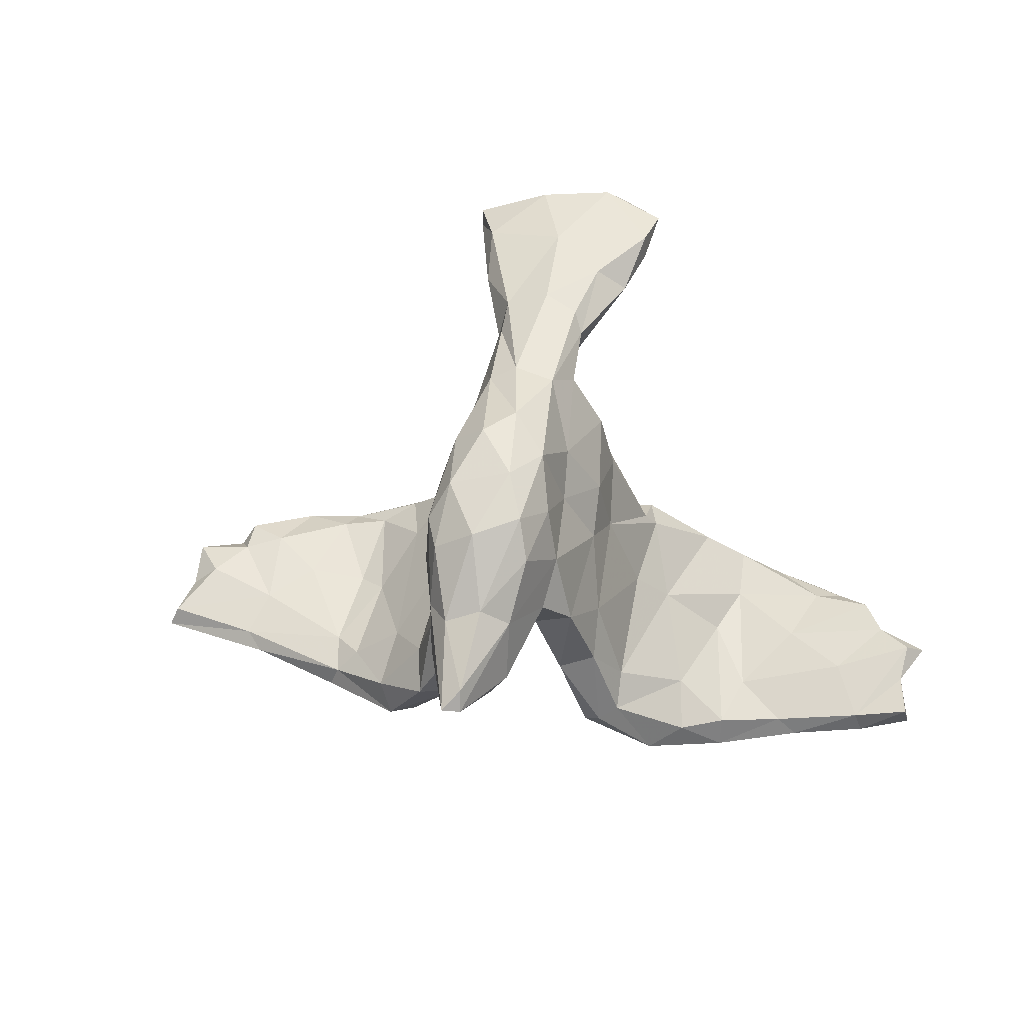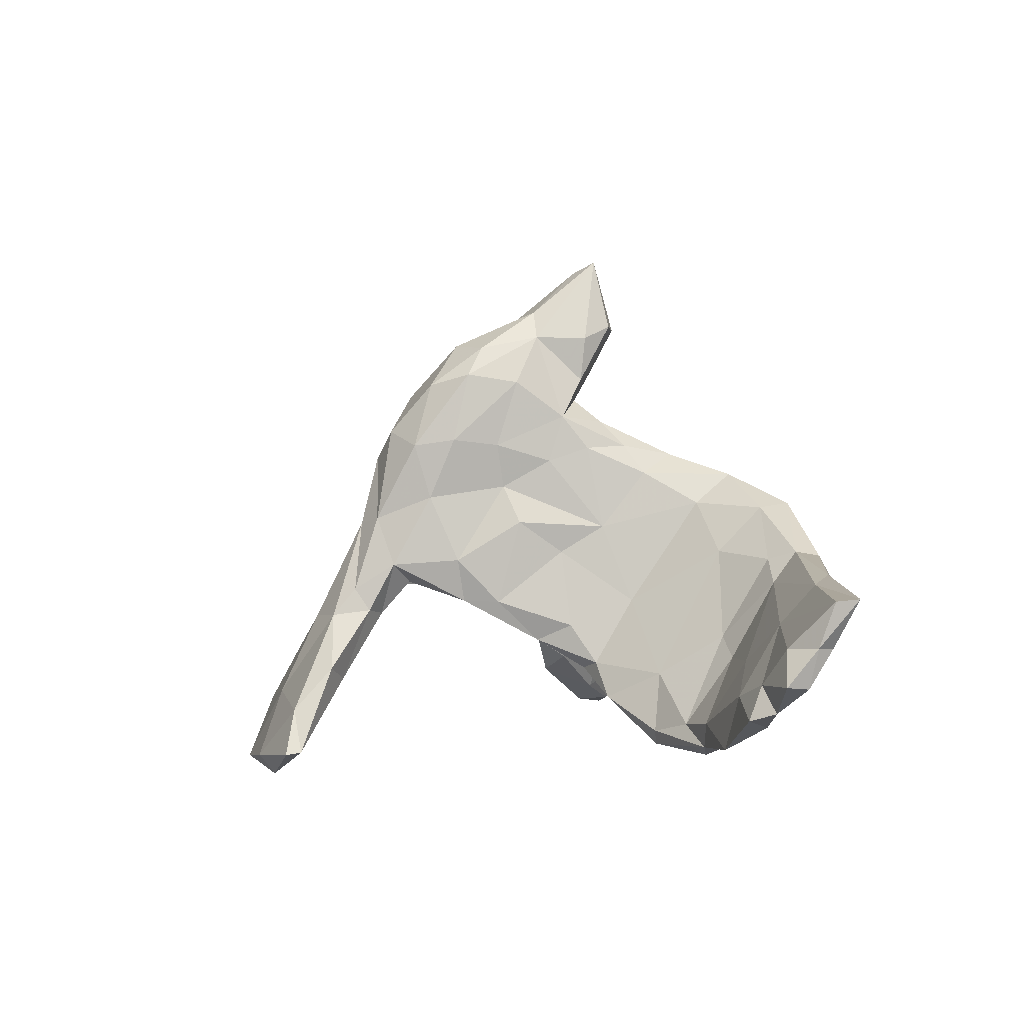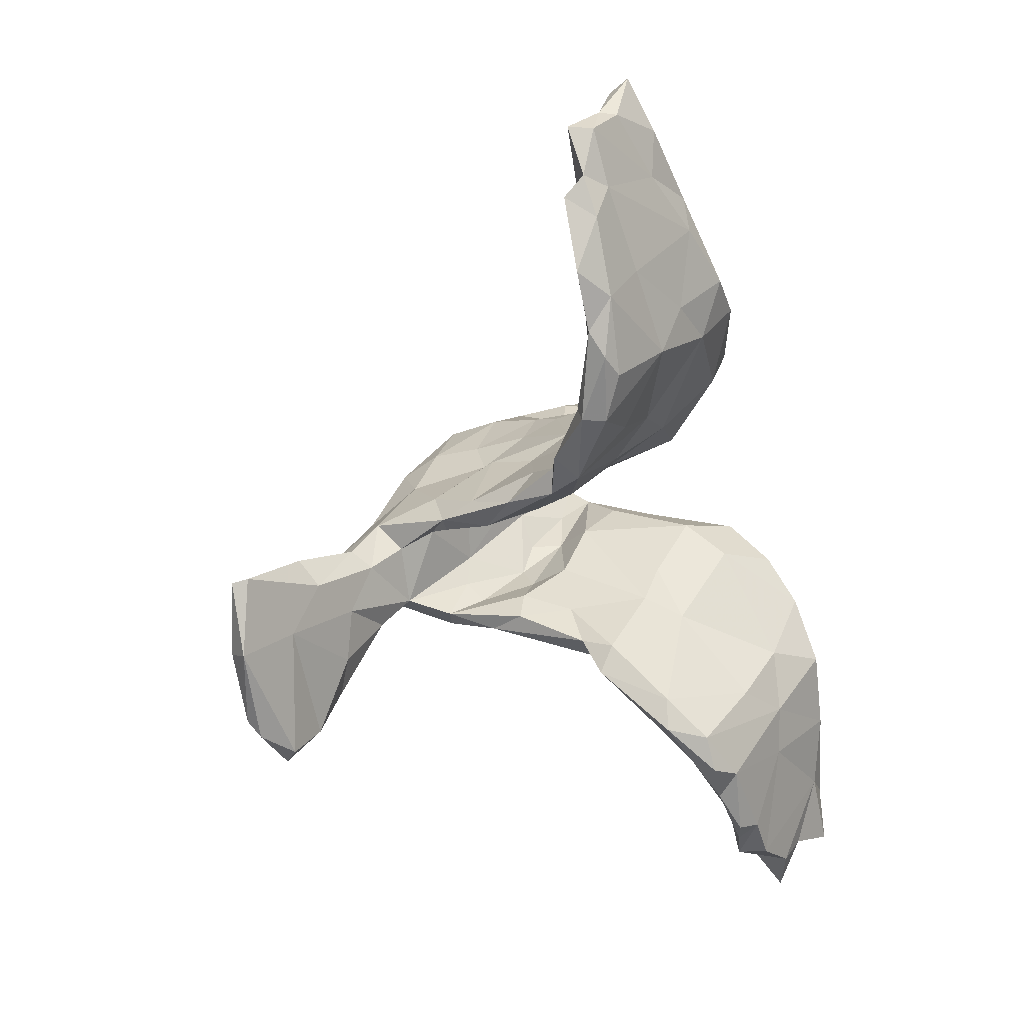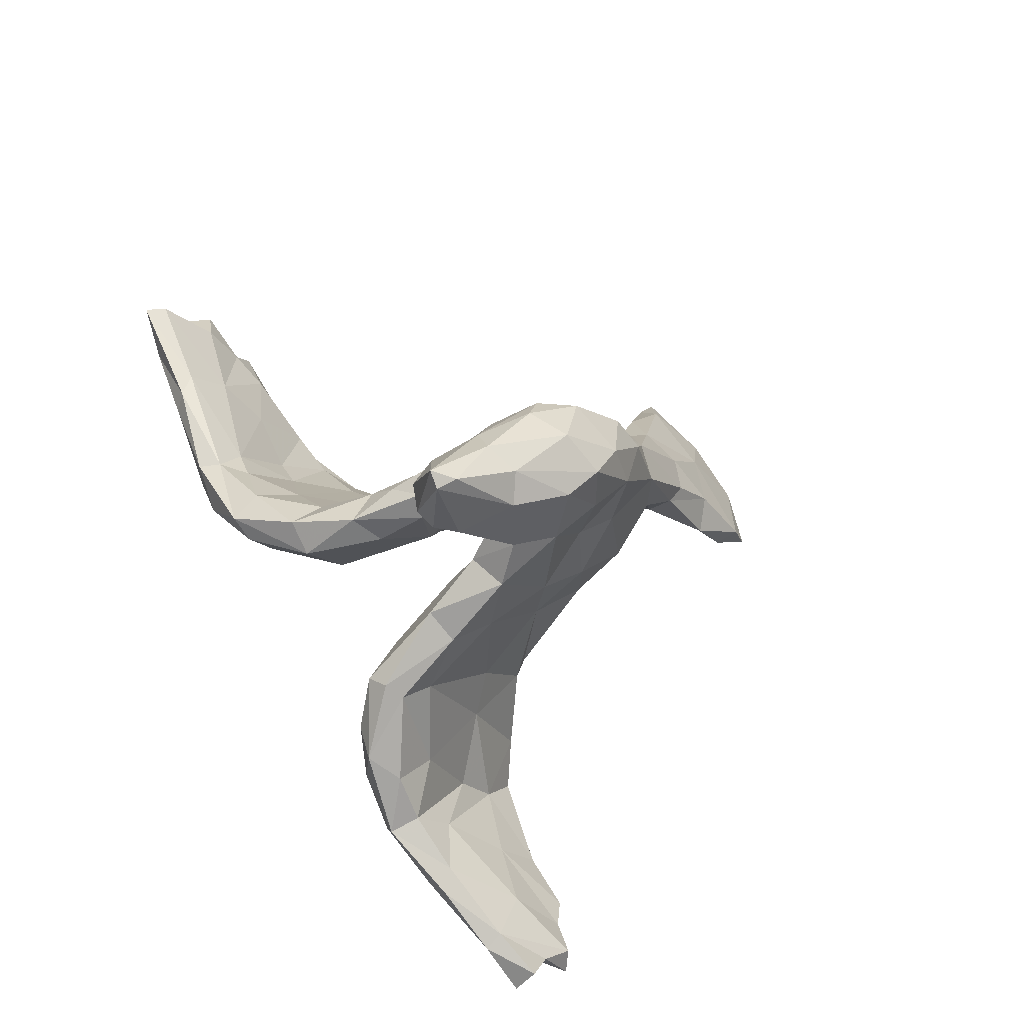
<metadata>
{"format":"obj","ext":"obj","renderer":"f3d","projection":"perspective","resolution":1024,"background":"white","views":[{"elev":25.8,"azim":15.2,"up":"+Y"},{"elev":2.9,"azim":-101.5,"up":"+Z"},{"elev":-66.0,"azim":-75.2,"up":"+Z"},{"elev":71.9,"azim":59.9,"up":"+Z"}]}
</metadata>
<code>
v 0.7918 -0.3189 -0.05517
v 0.7689 -0.2384 -0.08208
v 0.7735 -0.1881 -0.1304
v 0.8035 -0.2105 -0.1657
v 0.744 -0.2648 -0.1229
v 0.7363 -0.2335 -0.1858
v 0.7877 -0.276 -0.01799
v 0.7 -0.332 -0.01898
v 0.6664 -0.2003 -0.2479
v 0.6499 -0.3252 -0.06503
v 0.7141 -0.1764 -0.1711
v 0.5675 -0.3503 0.003
v 0.5889 -0.1969 -0.2686
v 0.6746 -0.1475 -0.2179
v 0.6885 -0.2957 -0.009402
v 0.6143 -0.156 -0.2607
v 0.5296 -0.2008 -0.1486
v 0.6377 -0.2285 -0.08458
v 0.5621 -0.165 -0.3072
v 0.5283 -0.3656 -0.04153
v 0.4992 -0.2702 -0.1704
v 0.4844 -0.1423 -0.3054
v 0.4053 -0.1609 -0.223
v 0.5682 -0.1497 -0.2355
v 0.5322 -0.3181 0.01005
v 0.4463 -0.2739 -0.04586
v 0.3732 -0.2028 -0.1362
v 0.4189 -0.2915 -0.1475
v 0.4071 -0.1469 -0.3371
v 0.3968 -0.1098 -0.3072
v 0.4425 -0.1838 -0.3074
v 0.418 -0.3261 0.03307
v 0.3423 -0.2368 -0.189
v 0.4155 -0.3837 0.02944
v 0.329 -0.3067 -0.08302
v 0.3221 -0.05909 -0.2724
v 0.3948 -0.3855 -0.0282
v 0.3447 -0.3209 0.09204
v 0.3439 -0.1472 -0.3201
v 0.2847 -0.3555 0.1245
v 0.2965 -0.3724 0.04829
v 0.2649 -0.09174 -0.2834
v 0.3286 -0.2476 0.0282
v 0.3098 -0.07931 -0.3171
v 0.2268 0.01116 -0.1679
v 0.272 -0.1119 -0.08682
v 0.2031 0.01998 -0.2356
v 0.2204 -0.3394 0.1083
v 0.2169 -0.05643 -0.03799
v 0.2232 -0.1834 0.1348
v 0.161 -0.2574 0.05731
v 0.1768 0.6227 -0.3472
v 0.1924 -0.2618 0.1954
v 0.2253 -0.2432 0.1759
v 0.1682 -0.01154 -0.2052
v 0.1813 -0.02294 0.1722
v 0.2095 0.03779 -0.1438
v 0.1581 -0.2809 0.1699
v 0.1573 0.1974 -0.04847
v 0.1842 -0.1081 0.2176
v 0.1682 0.08986 0.0167
v 0.2034 -0.1496 -0.08396
v 0.1582 0.2006 0.08006
v 0.1627 0.04388 -0.1691
v 0.1588 0.1134 0.1259
v 0.09004 0.5595 -0.1707
v 0.122 -0.1222 0.2461
v 0.1304 0.05651 -0.08938
v 0.1401 0.2144 -0.0753
v 0.1649 0.604 -0.2737
v 0.1414 0.5188 -0.197
v 0.1353 -0.1218 0.003348
v 0.1558 -0.0875 -0.06453
v 0.1142 0.06704 0.3572
v 0.08364 0.466 -0.06038
v 0.13 0.1517 0.3165
v 0.1543 0.0182 0.2947
v 0.1397 0.3021 -0.009177
v 0.1186 0.1481 0.1012
v 0.1224 0.1291 0.0431
v 0.1102 0.06499 0.168
v 0.1158 0.155 -0.09822
v 0.1129 0.2494 0.3151
v 0.1082 -0.1956 0.1177
v 0.08799 0.3398 0.2609
v 0.1127 0.2184 0.1885
v 0.1 0.05863 0.02865
v 0.1076 0.2983 0.1427
v 0.0719 0.423 -0.08408
v 0.09944 0.1426 -0.04596
v 0.09877 0.1956 0.4216
v 0.1149 0.23 0.008025
v 0.1033 0.2945 -0.04068
v 0.08183 -0.003795 0.2885
v 0.09352 0.644 -0.3865
v 0.08029 0.2699 0.399
v 0.07587 -0.056 0.2012
v 0.07459 0.006768 0.1308
v 0.1546 0.5995 -0.3594
v 0.1626 0.5592 -0.2876
v 0.08899 0.4002 0.0243
v 0.08896 0.05624 0.2547
v 0.08666 0.2557 0.04053
v 0.07979 0.08735 0.4724
v 0.06307 0.4222 0.09203
v 0.0649 0.03167 0.3276
v 0.0309 0.1198 0.4973
v 0.03979 0.1307 0.2031
v 0.09504 0.1225 0.1596
v 0.07579 -0.02513 0.4774
v 0.06717 0.5043 -0.0744
v -0.00739 0.4562 -0.1604
v 0.004346 0.5291 -0.09134
v 0.07342 0.4853 -0.1975
v 0.04507 0.3339 0.3419
v 0.05338 0.2431 0.08799
v 0.01652 -0.03232 0.3968
v 0.05753 0.3657 -0.03574
v -0.009321 0.6018 -0.2378
v -0.01013 0.4415 0.09202
v 0.0214 -0.03669 0.6009
v 0.003245 -0.07247 0.4774
v 0.001267 0.2485 0.4436
v 0.04367 -0.0615 0.4767
v 0.0199 0.00408 0.593
v -0.02545 0.3846 0.2734
v 0.02546 0.4041 0.2209
v -0.01422 0.1334 0.1943
v -0.03882 0.01562 0.3354
v -0.04961 0.2902 0.02328
v -0.02792 0.2239 0.1011
v -0.04591 -0.05329 0.4829
v -0.07311 0.2107 0.4391
v -0.05265 0.4081 -0.08377
v 0.06128 0.6606 -0.3763
v -0.03244 0.0974 0.5112
v -0.05149 0.02118 0.2902
v -0.0768 0.1006 0.4606
v -0.05883 0.4171 0.1044
v -0.08687 0.08202 0.108
v -0.04702 -0.0303 0.1212
v -0.05223 0.546 -0.2943
v -0.07409 0.4635 -0.03347
v -0.04975 0.3522 -0.02256
v -0.07261 0.009931 0.3772
v -0.01094 -0.03108 0.6137
v -0.07602 0.001955 0.4599
v -0.06784 0.6513 -0.3548
v -0.07426 0.5062 -0.08344
v -0.06429 0.3107 0.3657
v -0.07392 0.2533 -0.03904
v -0.101 0.2428 0.3863
v -0.09353 0.3898 0.01466
v -0.08134 0.1684 -0.08449
v -0.07713 0.1188 -0.05767
v -0.1203 0.0575 0.3039
v -0.06848 -0.1275 0.2
v -0.08149 0.0451 0.0015
v -0.09775 0.318 0.1456
v -0.08732 0.3469 0.2473
v -0.04905 -0.04403 0.2588
v -0.09151 0.1768 0.03016
v -0.1036 0.252 -0.05742
v -0.1119 0.1482 0.3713
v -0.1116 0.2734 0.2583
v -0.09978 0.1724 0.1661
v -0.1333 0.1466 0.09731
v -0.1097 0.1866 0.2483
v -0.1168 0.2665 0.02325
v -0.08136 -0.0285 0.2932
v -0.09076 0.4373 -0.07414
v -0.07697 0.6226 -0.3911
v -0.1363 -0.0921 -0.06373
v -0.122 0.0848 0.2172
v -0.107 0.06156 -0.1212
v -0.1432 0.5177 -0.1792
v -0.1327 -0.06318 0.2466
v -0.1217 -0.1592 0.2291
v -0.128 0.1878 -0.05887
v -0.1497 -0.01198 -0.1903
v -0.1393 0.1118 -0.1337
v -0.1399 0.06431 0.03864
v -0.09632 0.4909 -0.2068
v -0.1579 -0.01446 0.08871
v -0.135 0.01091 0.2426
v -0.1976 0.5832 -0.3317
v -0.1742 0.05303 -0.1029
v -0.1654 -0.2015 -0.01791
v -0.1608 -0.09694 0.1939
v -0.1558 0.5917 -0.2569
v -0.1667 -0.106 -0.1135
v -0.1267 -0.2649 0.1626
v -0.09597 -0.209 0.07952
v -0.1898 -0.2613 0.1907
v -0.2026 0.00934 -0.1739
v -0.1986 0.6124 -0.3362
v -0.1587 0.02287 -0.1881
v -0.2066 -0.191 0.1361
v -0.1981 -0.06319 -0.05347
v -0.2182 -0.1785 -0.08183
v -0.2062 -0.03767 -0.2582
v -0.2728 -0.3543 0.137
v -0.2603 -0.1399 -0.2057
v -0.3096 -0.08901 -0.1844
v -0.2458 -0.003634 -0.2349
v -0.2252 -0.3472 0.1172
v -0.2026 -0.3148 0.06551
v -0.2848 -0.2132 0.04621
v -0.3361 -0.07496 -0.3137
v -0.3222 -0.1151 -0.3131
v -0.3469 -0.0705 -0.2876
v -0.3401 -0.3789 0.04748
v -0.2957 -0.2923 0.13
v -0.3808 -0.2798 0.03679
v -0.4204 -0.3212 0.0529
v -0.3423 -0.315 -0.06616
v -0.3802 -0.2388 -0.1945
v -0.3698 -0.1952 -0.1088
v -0.4132 -0.1115 -0.2669
v -0.4256 -0.2884 -0.1168
v -0.4252 -0.197 -0.1424
v -0.4393 -0.3602 0.04596
v -0.3971 -0.1577 -0.3059
v -0.4199 -0.3708 -0.007298
v -0.4402 -0.1424 -0.3205
v -0.4356 -0.273 -0.003167
v -0.4865 -0.125 -0.2987
v -0.5391 -0.1865 -0.1354
v -0.6413 -0.2807 0.01
v -0.5005 -0.1243 -0.2529
v -0.5396 -0.337 -0.03968
v -0.5374 -0.2287 -0.1921
v -0.6327 -0.1445 -0.1851
v -0.5332 -0.1768 -0.2823
v -0.5931 -0.1313 -0.287
v -0.6951 -0.2162 -0.1797
v -0.6107 -0.3154 0.02461
v -0.6644 -0.1858 -0.2377
v -0.5905 -0.34 -0.003162
v -0.6164 -0.2241 -0.06114
v -0.7075 -0.1389 -0.2186
v -0.7035 -0.1625 -0.1571
v -0.733 -0.1801 -0.2038
v -0.662 -0.294 -0.06779
v -0.8135 -0.2557 -0.003838
v -0.7317 -0.3164 -0.02384
v -0.8086 -0.1724 -0.1485
v -0.8298 -0.2926 0.001114
v -0.7921 -0.2595 -0.08605
v -0.7541 -0.1907 -0.08921
v -0.7959 -0.2157 -0.1539
v -0.8035 -0.2299 -0.08391
f 104 125 121
f 120 111 113
f 139 120 143
f 166 168 165
f 152 160 165
f 164 165 168
f 91 83 96
f 76 83 91
f 138 152 164
f 152 165 164
f 104 76 91
f 91 107 104
f 133 152 138
f 107 123 136
f 123 133 136
f 138 136 133
f 125 104 107
f 125 107 136
f 125 136 146
f 146 136 138
f 146 121 125
f 120 113 149
f 127 105 120
f 85 88 105
f 85 105 127
f 126 127 139
f 127 120 139
f 160 139 159
f 115 85 127
f 127 126 115
f 150 115 126
f 126 160 150
f 126 139 160
f 96 83 85
f 96 85 115
f 123 96 115
f 123 115 150
f 150 160 152
f 133 123 150
f 133 150 152
f 107 91 96
f 107 96 123
f 9 10 21
f 9 6 10
f 6 5 10
f 4 2 5
f 4 5 6
f 234 217 232
f 234 223 217
f 31 21 28
f 13 9 21
f 11 4 6
f 39 28 33
f 31 28 39
f 13 21 31
f 19 13 31
f 24 16 22
f 16 13 19
f 24 14 16
f 14 13 16
f 14 9 13
f 11 6 14
f 14 6 9
f 225 223 234
f 29 39 44
f 29 44 30
f 31 39 29
f 22 29 30
f 22 31 29
f 24 22 30
f 22 19 31
f 22 16 19
f 153 171 134
f 134 144 153
f 118 144 134
f 89 101 118
f 89 75 101
f 183 134 171
f 112 118 134
f 89 112 114
f 112 89 118
f 71 89 114
f 112 134 183
f 142 112 183
f 183 176 186
f 142 114 112
f 100 114 142
f 71 114 100
f 142 183 186
f 99 142 172
f 100 142 99
f 100 70 71
f 52 100 99
f 52 70 100
f 172 186 196
f 172 142 186
f 135 95 172
f 95 99 172
f 52 99 95
f 124 122 117
f 132 147 145
f 122 132 145
f 216 212 224
f 37 41 35
f 202 213 215
f 198 208 213
f 213 214 215
f 40 54 53
f 192 194 202
f 58 40 53
f 57 45 47
f 57 47 64
f 64 47 55
f 64 55 68
f 175 180 197
f 197 180 201
f 195 197 205
f 197 201 205
f 195 205 204
f 55 73 68
f 175 173 180
f 187 195 199
f 199 195 204
f 46 45 49
f 180 173 191
f 46 49 50
f 198 199 208
f 54 60 53
f 58 67 84
f 20 34 37
f 34 25 32
f 34 12 25
f 20 12 34
f 12 15 25
f 8 20 10
f 8 12 20
f 8 15 12
f 15 8 7
f 1 7 8
f 220 224 231
f 216 224 220
f 28 37 35
f 28 20 37
f 21 20 28
f 10 20 21
f 1 8 10
f 5 1 10
f 2 1 5
f 1 2 7
f 79 81 109
f 220 231 232
f 217 220 232
f 28 35 33
f 239 222 237
f 231 224 239
f 222 215 237
f 215 226 229
f 239 224 222
f 214 226 215
f 216 207 212
f 188 207 216
f 41 48 51
f 35 41 51
f 38 32 43
f 26 32 25
f 252 249 248
f 249 246 248
f 244 246 249
f 229 245 248
f 244 239 246
f 231 239 244
f 229 226 240
f 226 228 240
f 218 226 214
f 200 188 216
f 62 35 51
f 32 27 43
f 25 18 26
f 15 18 25
f 7 2 15
f 251 249 252
f 32 26 27
f 3 4 11
f 241 238 243
f 218 204 219
f 250 242 247
f 252 250 247
f 73 62 72
f 173 193 188
f 191 173 188
f 204 208 199
f 240 233 242
f 240 242 250
f 245 250 252
f 62 51 72
f 208 204 218
f 208 218 214
f 229 240 245
f 245 240 250
f 248 245 252
f 43 46 50
f 54 43 50
f 51 84 72
f 188 193 207
f 214 213 208
f 54 38 43
f 40 38 54
f 51 48 58
f 51 58 84
f 193 192 207
f 207 192 206
f 206 192 202
f 202 194 213
f 235 238 241
f 233 235 241
f 232 238 234
f 228 230 233
f 221 219 230
f 218 219 221
f 210 203 217
f 39 33 42
f 23 36 46
f 23 30 36
f 235 234 238
f 230 235 233
f 227 234 235
f 230 227 235
f 225 234 227
f 219 227 230
f 209 225 227
f 211 227 219
f 211 209 227
f 210 223 225
f 219 204 211
f 209 210 225
f 201 210 209
f 47 44 42
f 44 39 42
f 30 44 36
f 41 34 40
f 41 37 34
f 210 217 223
f 23 24 30
f 251 244 249
f 236 244 251
f 236 231 244
f 232 231 236
f 228 233 240
f 226 218 221
f 33 35 62
f 43 27 46
f 26 18 17
f 18 11 17
f 3 11 18
f 18 15 3
f 15 2 3
f 247 251 252
f 243 251 247
f 242 243 247
f 243 236 251
f 242 241 243
f 238 236 243
f 232 236 238
f 226 221 228
f 221 230 228
f 217 200 216
f 203 200 217
f 42 33 62
f 27 23 46
f 26 23 27
f 17 23 26
f 17 24 23
f 11 14 17
f 14 24 17
f 217 216 220
f 4 3 2
f 151 154 163
f 93 82 90
f 153 163 169
f 156 168 174
f 74 104 110
f 124 121 122
f 135 52 95
f 118 78 93
f 101 78 118
f 93 103 118
f 118 103 116
f 116 130 118
f 118 130 144
f 144 130 163
f 144 163 153
f 63 78 88
f 130 116 131
f 159 153 169
f 166 159 169
f 76 65 86
f 159 166 165
f 168 166 174
f 74 77 76
f 164 168 156
f 74 76 104
f 145 138 156
f 138 164 156
f 146 138 147
f 147 138 145
f 121 110 104
f 110 121 124
f 132 146 147
f 122 121 146
f 122 146 132
f 119 135 148
f 135 172 148
f 196 148 172
f 93 69 82
f 78 59 69
f 178 177 189
f 170 177 178
f 178 161 170
f 157 161 178
f 141 161 157
f 140 161 141
f 97 67 94
f 185 184 189
f 92 93 90
f 141 158 140
f 56 61 65
f 184 182 199
f 182 187 199
f 182 179 187
f 158 162 140
f 68 73 87
f 154 155 175
f 68 87 90
f 82 68 90
f 57 59 61
f 179 181 187
f 163 181 179
f 73 98 87
f 155 158 175
f 63 59 78
f 130 151 163
f 92 103 93
f 78 69 93
f 170 156 177
f 161 129 170
f 129 161 137
f 67 77 94
f 67 60 77
f 177 185 189
f 177 156 185
f 140 137 161
f 94 98 97
f 94 81 98
f 81 94 102
f 56 65 77
f 60 56 77
f 174 184 185
f 109 81 102
f 167 182 184
f 184 166 167
f 174 166 184
f 81 87 98
f 81 80 87
f 79 80 81
f 167 179 182
f 92 80 79
f 80 92 90
f 63 61 59
f 61 63 65
f 167 169 179
f 151 162 155
f 154 151 155
f 163 179 169
f 158 155 162
f 80 90 87
f 163 154 181
f 181 154 197
f 154 175 197
f 69 64 82
f 59 57 69
f 178 189 194
f 32 38 34
f 212 222 224
f 36 44 47
f 233 241 242
f 215 229 237
f 239 237 246
f 237 229 248
f 246 237 248
f 34 38 40
f 41 40 48
f 40 58 48
f 207 206 212
f 212 206 202
f 212 202 222
f 222 202 215
f 45 36 47
f 55 42 73
f 47 42 55
f 201 200 203
f 201 203 210
f 205 201 209
f 205 209 211
f 204 205 211
f 46 36 45
f 42 62 73
f 180 191 201
f 201 191 200
f 191 188 200
f 84 67 97
f 53 60 67
f 189 198 194
f 141 157 193
f 50 56 60
f 184 199 198
f 189 184 198
f 98 84 97
f 72 84 98
f 193 173 158
f 158 141 193
f 73 72 98
f 56 49 61
f 50 49 56
f 175 158 173
f 45 57 61
f 49 45 61
f 181 195 187
f 64 68 82
f 181 197 195
f 69 57 64
f 194 198 213
f 192 178 194
f 157 178 192
f 193 157 192
f 58 53 67
f 54 50 60
f 117 145 129
f 117 122 145
f 117 110 124
f 106 110 117
f 106 74 110
f 129 156 170
f 129 145 156
f 106 117 129
f 102 94 106
f 94 74 106
f 77 74 94
f 156 174 185
f 128 129 137
f 128 106 129
f 108 106 128
f 102 106 108
f 77 65 76
f 140 128 137
f 109 102 108
f 131 128 162
f 116 108 128
f 79 108 116
f 79 109 108
f 63 86 65
f 166 169 167
f 130 131 162
f 116 128 131
f 103 79 116
f 92 79 103
f 86 63 88
f 130 162 151
f 128 140 162
f 165 160 159
f 85 83 86
f 86 88 85
f 70 52 135
f 190 148 196
f 119 70 135
f 70 119 66
f 119 148 190
f 186 190 196
f 71 70 66
f 71 66 75
f 66 119 113
f 149 119 190
f 149 190 176
f 186 176 190
f 111 75 66
f 113 119 149
f 183 171 176
f 71 75 89
f 111 66 113
f 143 149 171
f 171 149 176
f 101 75 105
f 75 111 105
f 105 111 120
f 120 149 143
f 153 143 171
f 139 143 153
f 78 101 88
f 88 101 105
f 139 153 159
f 76 86 83

</code>
